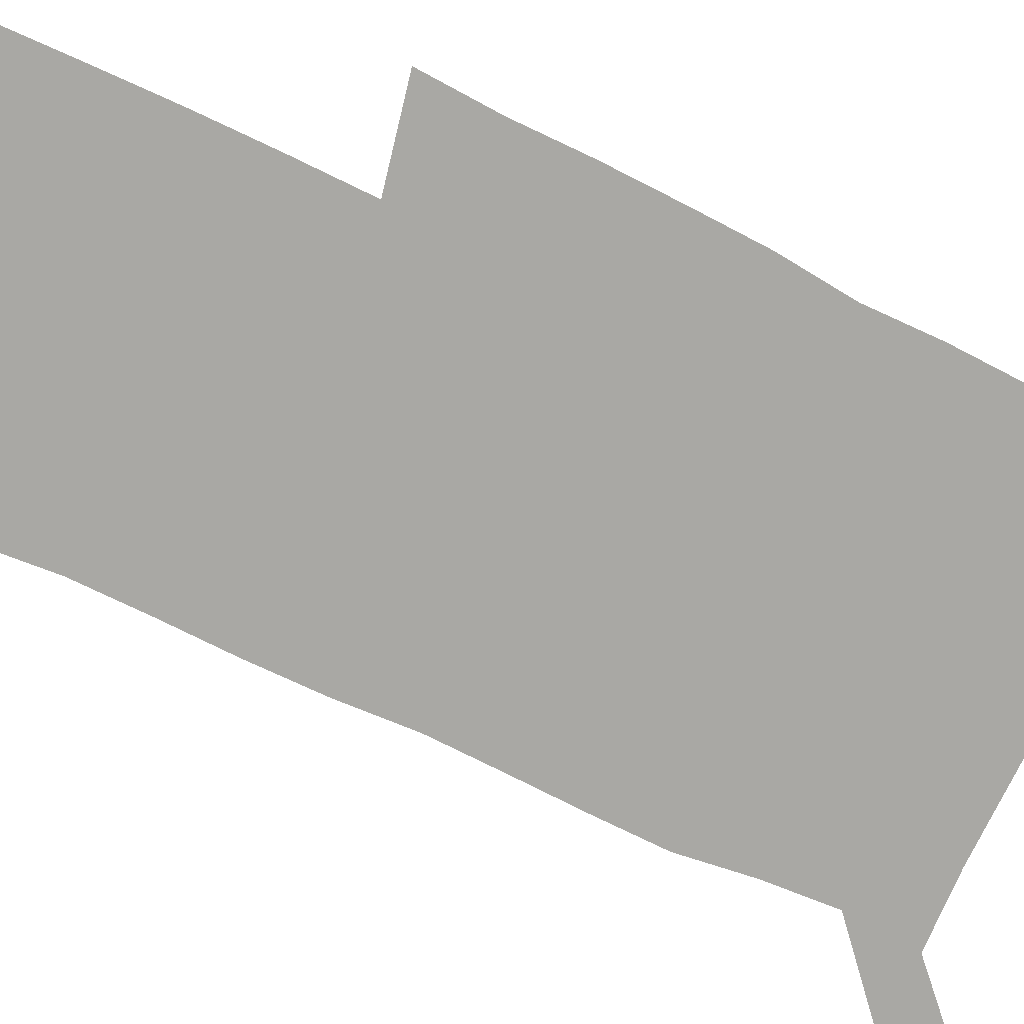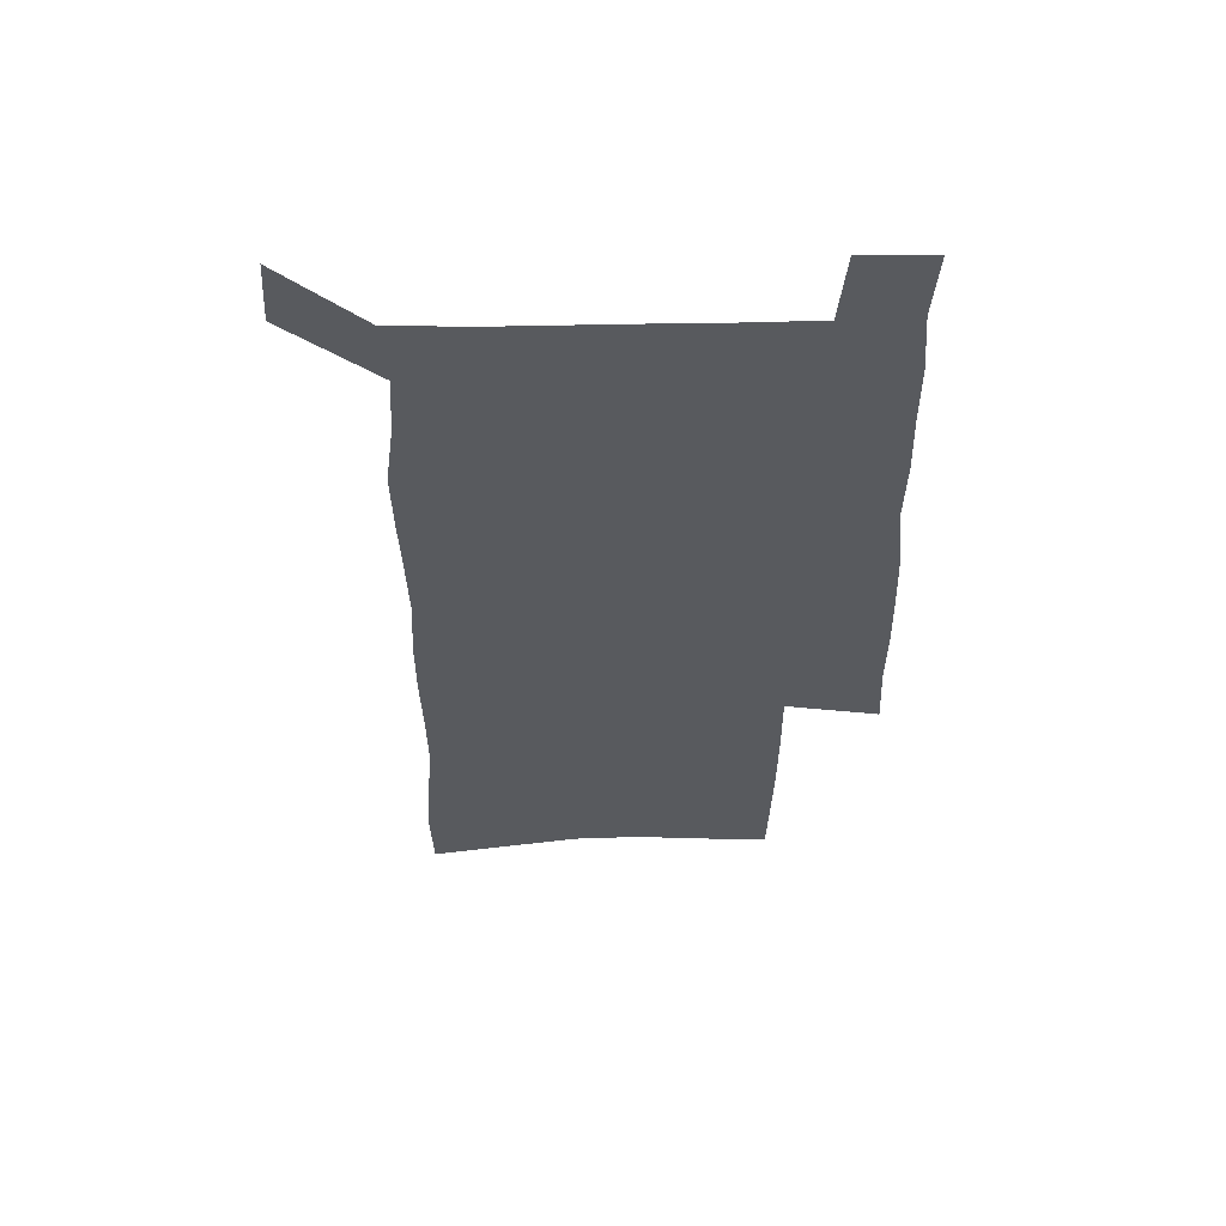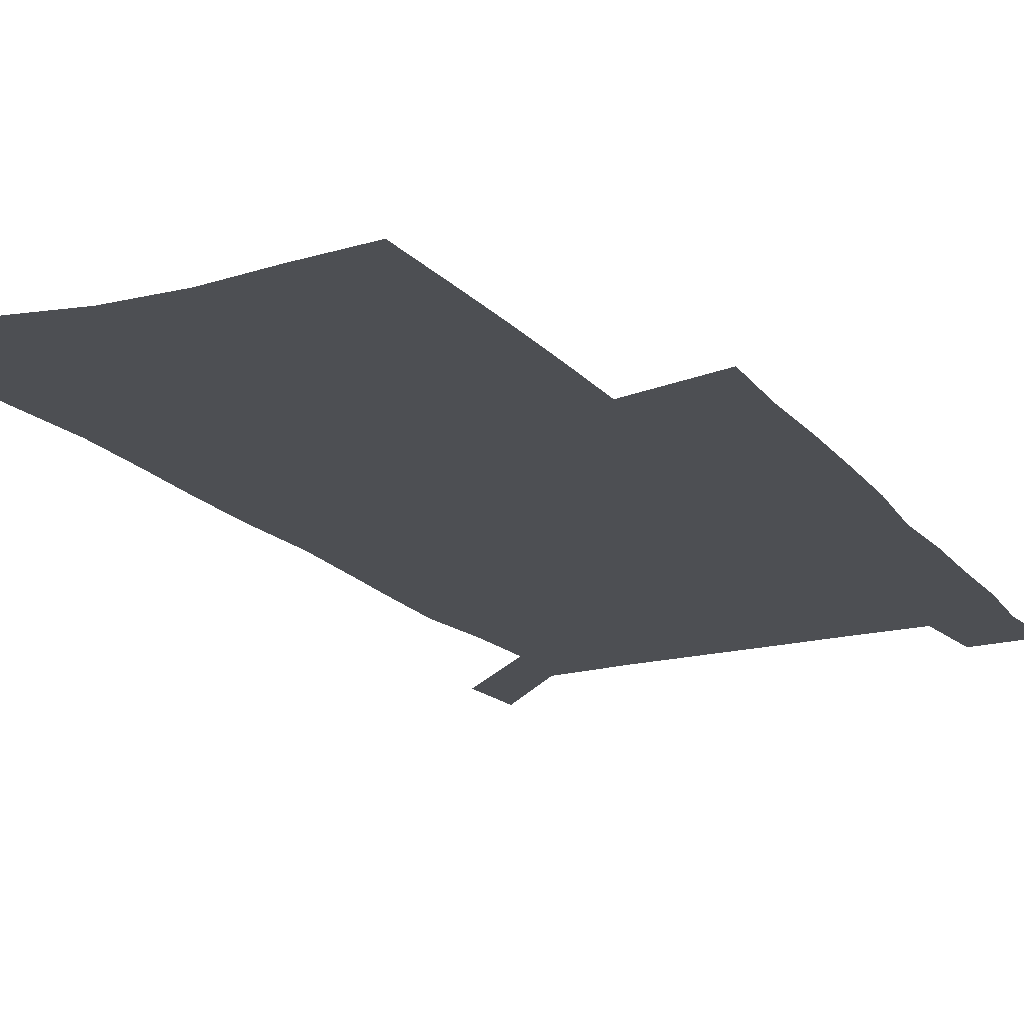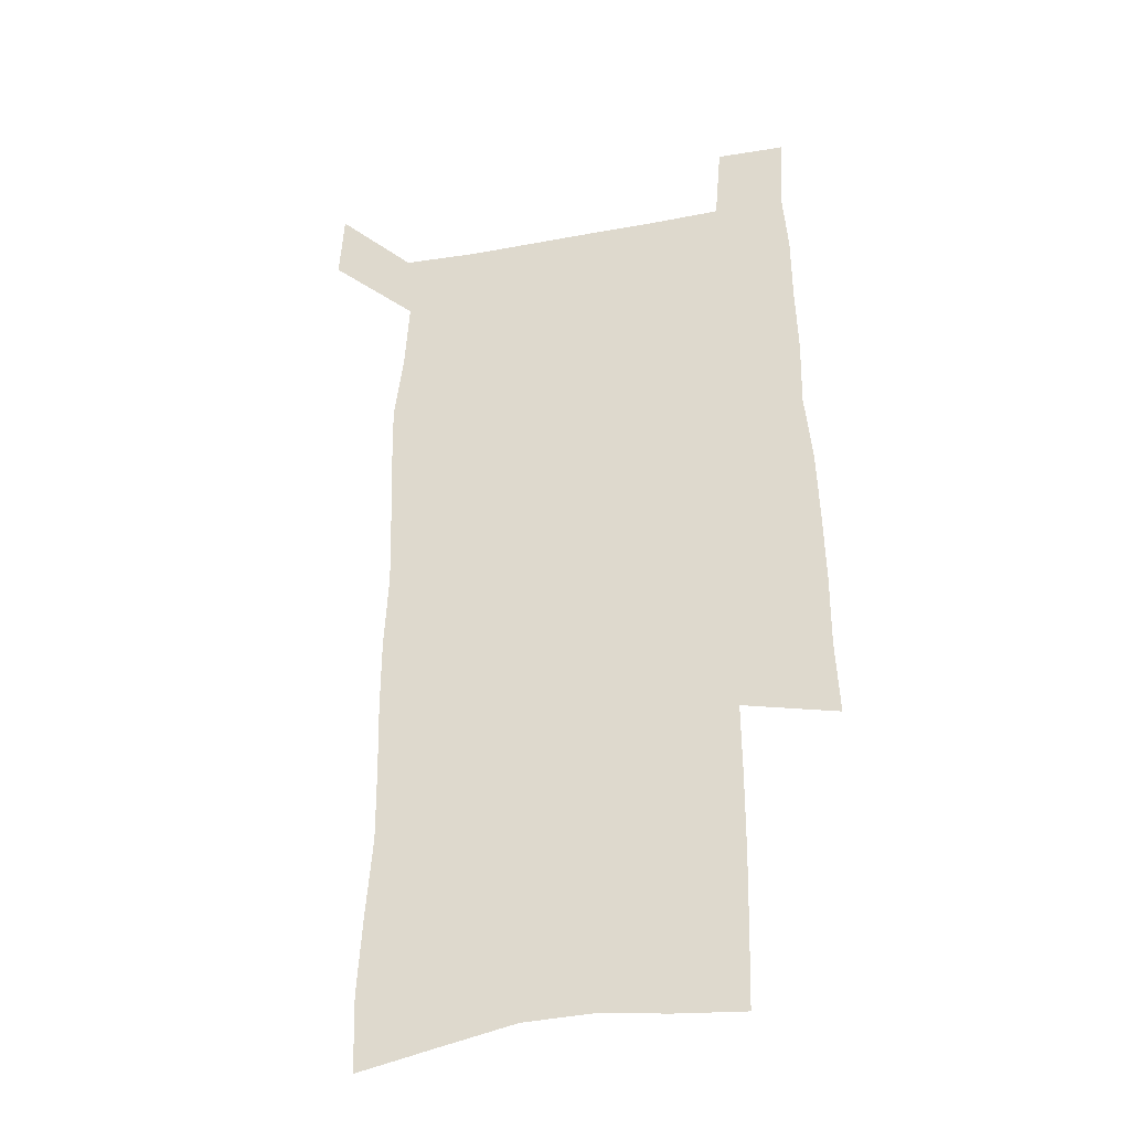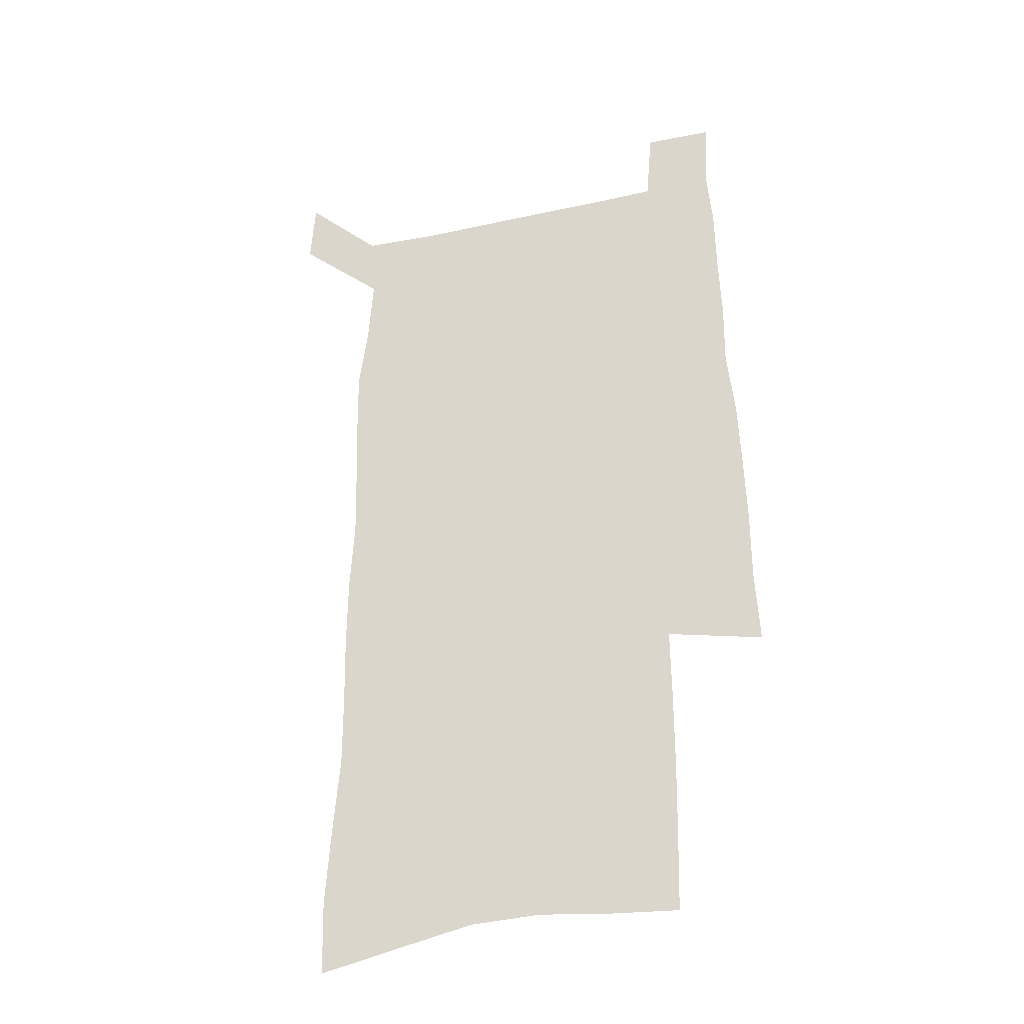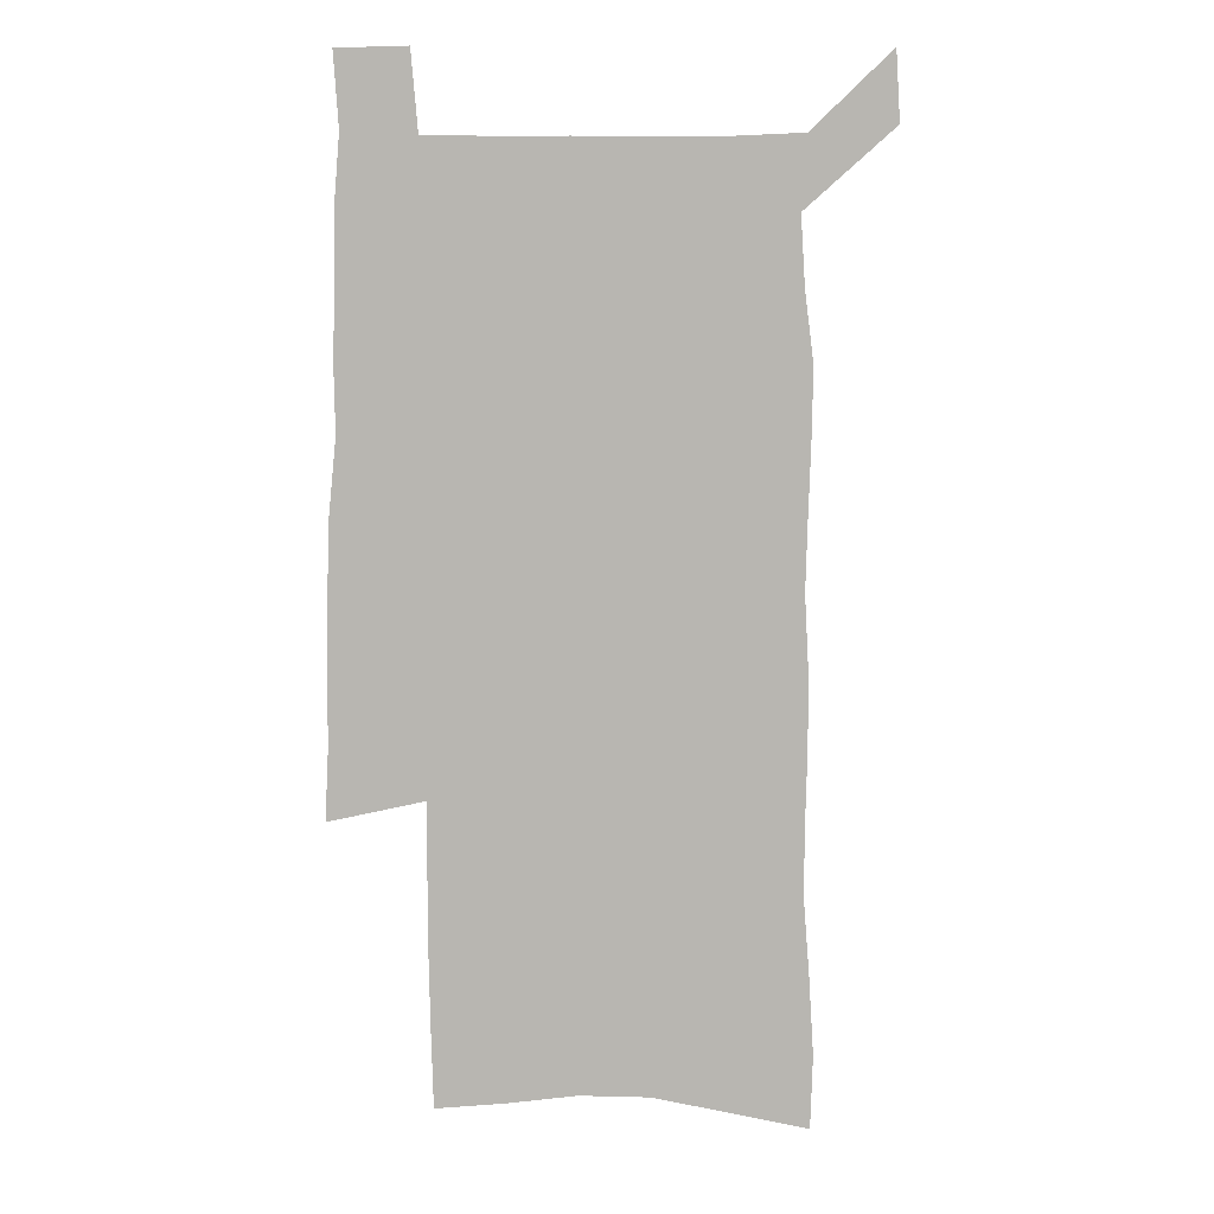
<metadata>
{"format":"obj","ext":"obj","renderer":"f3d","projection":"perspective","resolution":1024,"background":"white","views":[{"elev":-74.9,"azim":64.6,"up":"+Z"},{"elev":59.0,"azim":-1.1,"up":"+Y"},{"elev":-18.0,"azim":27.0,"up":"+Z"},{"elev":-32.9,"azim":14.5,"up":"+Y"},{"elev":-33.8,"azim":16.7,"up":"+Y"},{"elev":8.7,"azim":178.9,"up":"+Y"}]}
</metadata>
<code>
v 444.5 570.9 0
v 446.3 600 0
v 474 166.6 0
v 473.1 198 0
v 475.2 231.6 0
v 477.8 264.9 0
v 477.6 295.8 0
v 476.9 326.4 0
v 477.1 357.3 0
v 478.7 388.7 0
v 478 418.7 0
v 477 448.6 0
v 476.5 478.4 0
v 480.3 508.3 0
v 482.2 537.5 0
v 479.9 567.8 0
v 506.7 173.6 0
v 512.6 211.7 0
v 512.9 242.3 0
v 513 272.6 0
v 512.7 302.7 0
v 512.9 333.1 0
v 512.3 362.7 0
v 514 393.1 0
v 512.6 421.8 0
v 513.7 451.1 0
v 514 479.7 0
v 513.5 508.4 0
v 513.6 537 0
v 512.4 566.3 0
v 539.6 180.5 0
v 541.4 214.1 0
v 543.2 247.1 0
v 543 276 0
v 543.2 306.3 0
v 543.1 336.1 0
v 543.4 365.9 0
v 543.1 394.7 0
v 543.8 423.9 0
v 543.6 452.1 0
v 542.6 480.4 0
v 543.7 508.7 0
v 543.2 537 0
v 542 566.4 0
v 569 181.5 0
v 570.3 217.4 0
v 570.8 248.3 0
v 571.1 275.9 0
v 571.9 308.1 0
v 571.9 337.6 0
v 571.9 367 0
v 572 396.1 0
v 571.9 424.4 0
v 571.9 452.8 0
v 572.3 481.2 0
v 572.3 508.8 0
v 572.2 536.6 0
v 571.3 566.5 0
v 598.3 178.4 0
v 598.3 215.4 0
v 599.3 245.7 0
v 599.5 277.9 0
v 600.1 307.2 0
v 600.6 336.5 0
v 599.8 367.7 0
v 600 396.1 0
v 600.1 424.6 0
v 600.4 452.9 0
v 600.1 481.3 0
v 600.2 509.1 0
v 600.4 537.2 0
v 600.4 566.3 0
v 627.9 176.4 0
v 628.8 209.2 0
v 629.4 240.9 0
v 629.5 273.2 0
v 629.2 305.1 0
v 630.1 334.9 0
v 629.6 365.2 0
v 629.3 394.6 0
v 630.3 423.4 0
v 629.5 452.6 0
v 629.8 481.2 0
v 630.6 509.8 0
v 629.4 538.2 0
v 629.5 566.8 0
v 632.3 600.2 0
v 669.9 296.5 0
v 668.3 328.3 0
v 668.3 359.1 0
v 667.5 389.8 0
v 666.3 420.3 0
v 663.2 451.2 0
v 663.7 480.7 0
v 662.6 510.2 0
v 662.3 539.5 0
v 659.9 568.4 0
v 661.9 599.3 0
f 15 16 1
f 1 16 2
f 3 17 4
f 17 18 4
f 4 18 5
f 18 19 5
f 5 19 6
f 19 20 6
f 6 20 7
f 20 21 7
f 7 21 8
f 21 22 8
f 8 22 9
f 22 23 9
f 9 23 10
f 23 24 10
f 10 24 11
f 24 25 11
f 11 25 12
f 25 26 12
f 12 26 13
f 26 27 13
f 13 27 14
f 27 28 14
f 14 28 15
f 28 29 15
f 15 29 16
f 29 30 16
f 17 31 18
f 31 32 18
f 18 32 19
f 32 33 19
f 19 33 20
f 33 34 20
f 20 34 21
f 34 35 21
f 21 35 22
f 35 36 22
f 22 36 23
f 36 37 23
f 23 37 24
f 37 38 24
f 24 38 25
f 38 39 25
f 25 39 26
f 39 40 26
f 26 40 27
f 40 41 27
f 27 41 28
f 41 42 28
f 28 42 29
f 42 43 29
f 29 43 30
f 43 44 30
f 31 45 32
f 45 46 32
f 32 46 33
f 46 47 33
f 33 47 34
f 47 48 34
f 34 48 35
f 48 49 35
f 35 49 36
f 49 50 36
f 36 50 37
f 50 51 37
f 37 51 38
f 51 52 38
f 38 52 39
f 52 53 39
f 39 53 40
f 53 54 40
f 40 54 41
f 54 55 41
f 41 55 42
f 55 56 42
f 42 56 43
f 56 57 43
f 43 57 44
f 57 58 44
f 45 59 46
f 59 60 46
f 46 60 47
f 60 61 47
f 47 61 48
f 61 62 48
f 48 62 49
f 62 63 49
f 49 63 50
f 63 64 50
f 50 64 51
f 64 65 51
f 51 65 52
f 65 66 52
f 52 66 53
f 66 67 53
f 53 67 54
f 67 68 54
f 54 68 55
f 68 69 55
f 55 69 56
f 69 70 56
f 56 70 57
f 70 71 57
f 57 71 58
f 71 72 58
f 59 73 60
f 73 74 60
f 60 74 61
f 74 75 61
f 61 75 62
f 75 76 62
f 62 76 63
f 76 77 63
f 63 77 64
f 77 78 64
f 64 78 65
f 78 79 65
f 65 79 66
f 79 80 66
f 66 80 67
f 80 81 67
f 67 81 68
f 81 82 68
f 68 82 69
f 82 83 69
f 69 83 70
f 83 84 70
f 70 84 71
f 84 85 71
f 71 85 72
f 85 86 72
f 77 88 78
f 88 89 78
f 78 89 79
f 89 90 79
f 79 90 80
f 90 91 80
f 80 91 81
f 91 92 81
f 81 92 82
f 92 93 82
f 82 93 83
f 93 94 83
f 83 94 84
f 94 95 84
f 84 95 85
f 95 96 85
f 85 96 86
f 96 97 86
f 86 97 87
f 97 98 87

</code>
